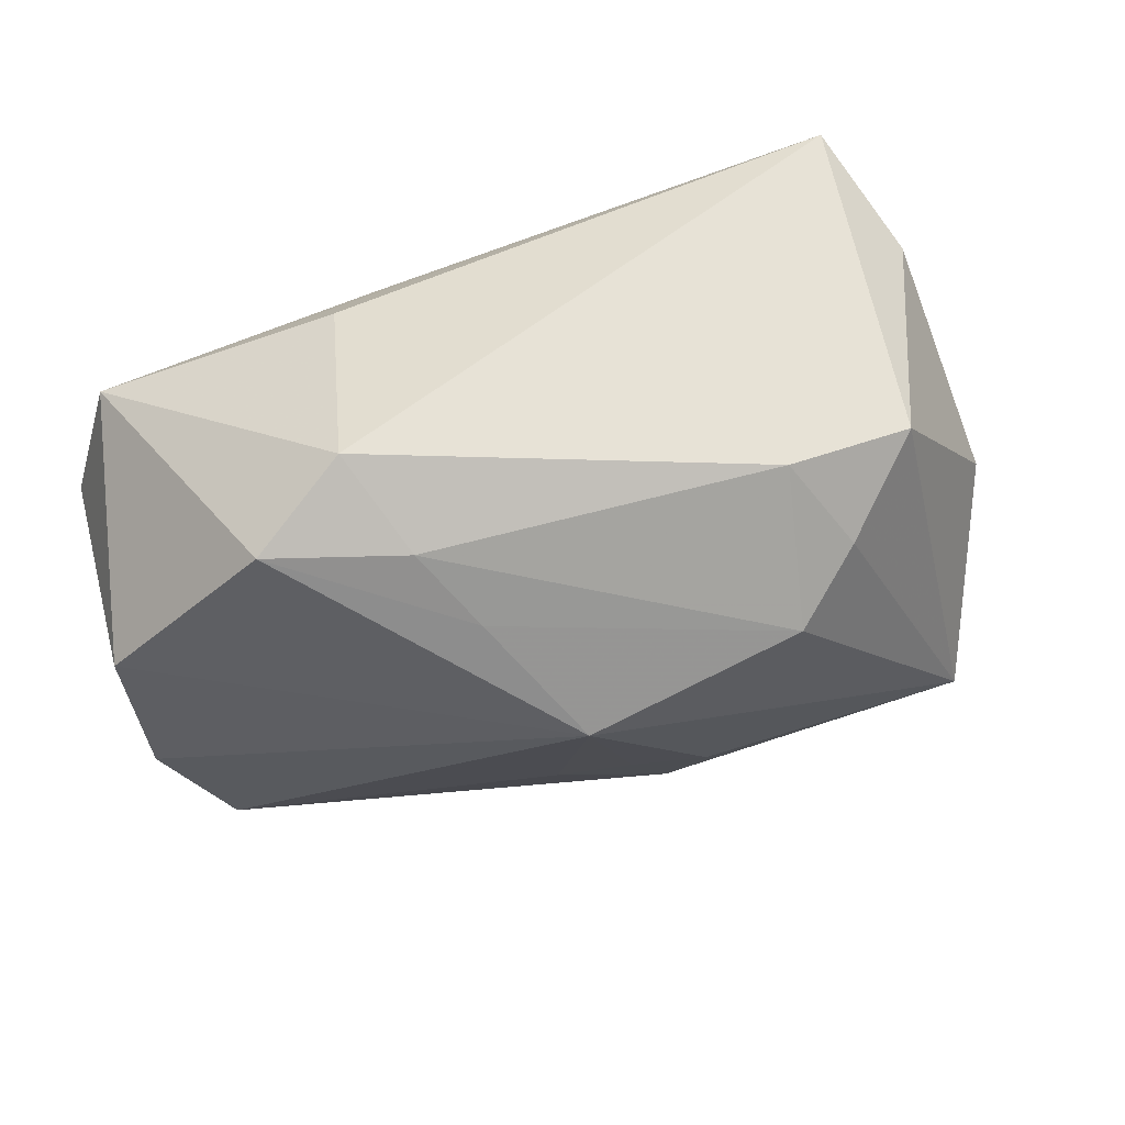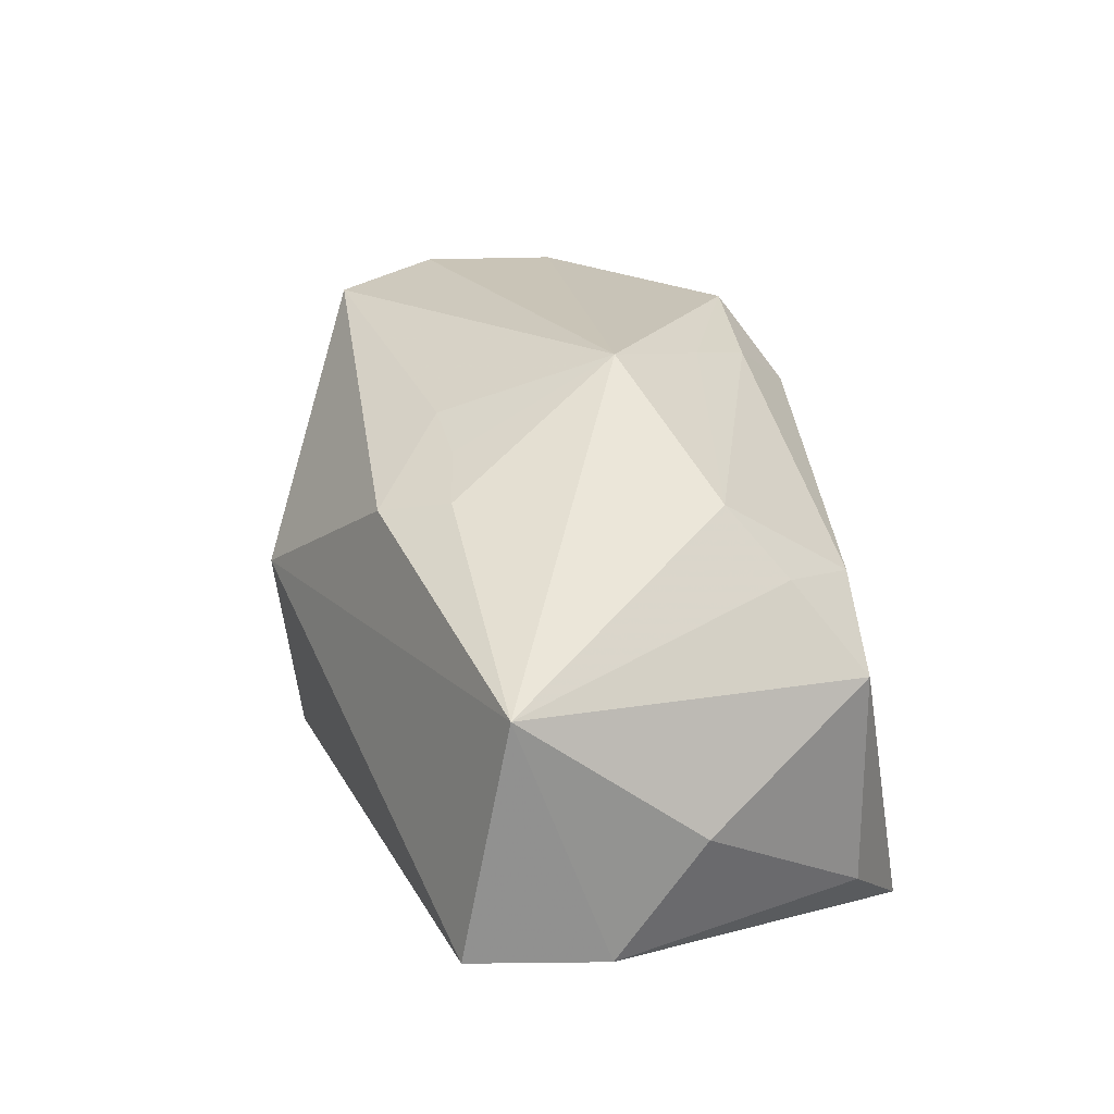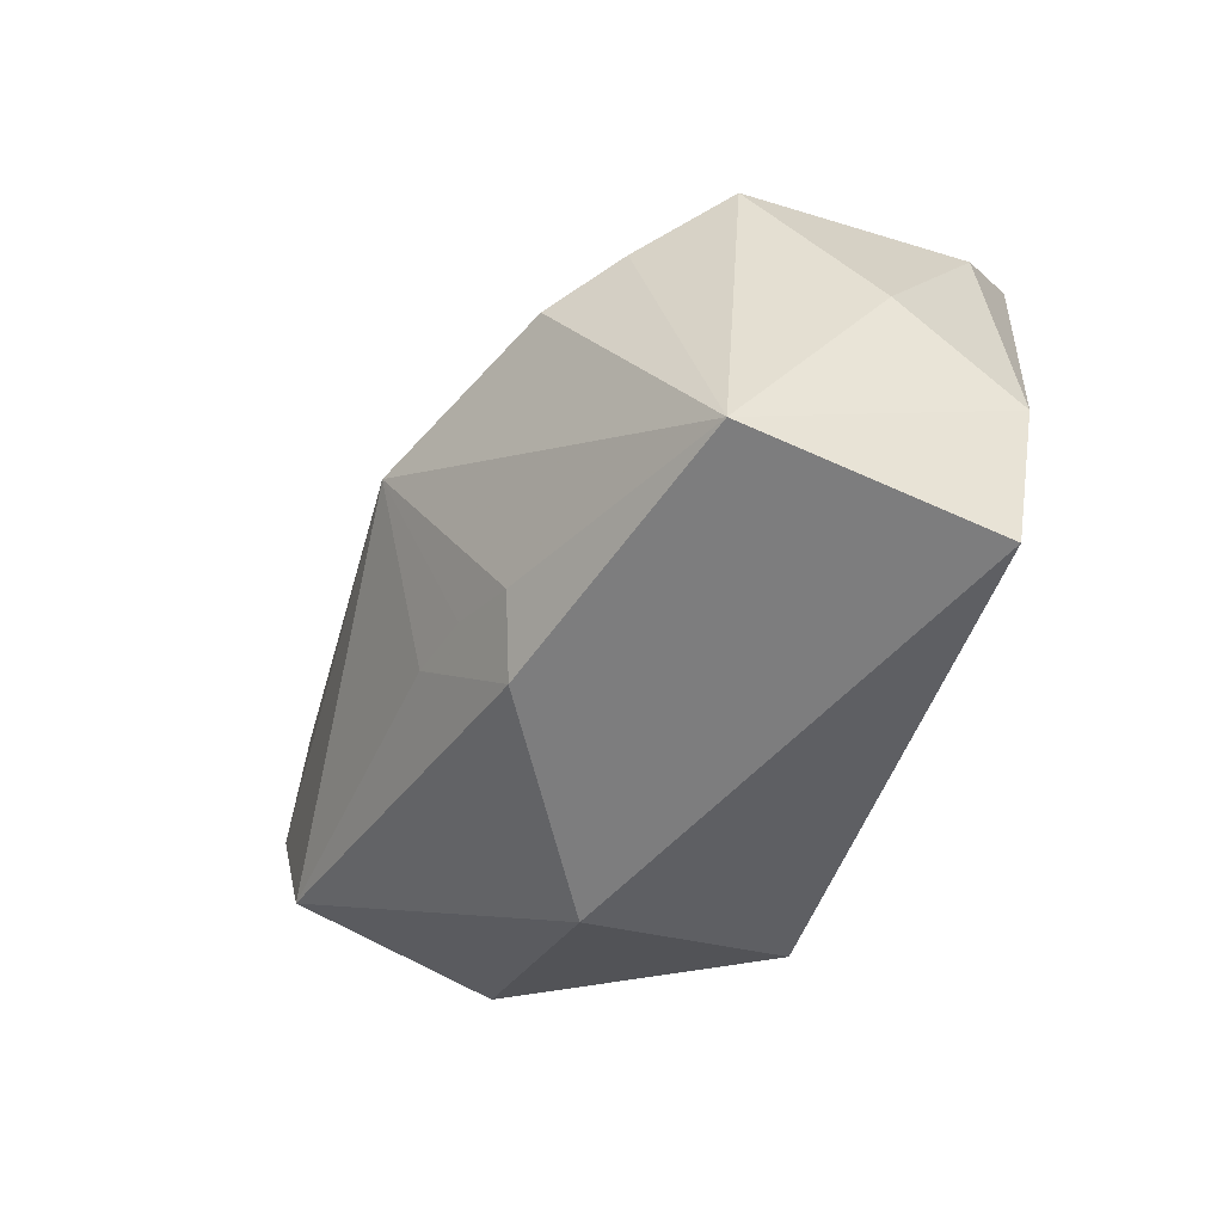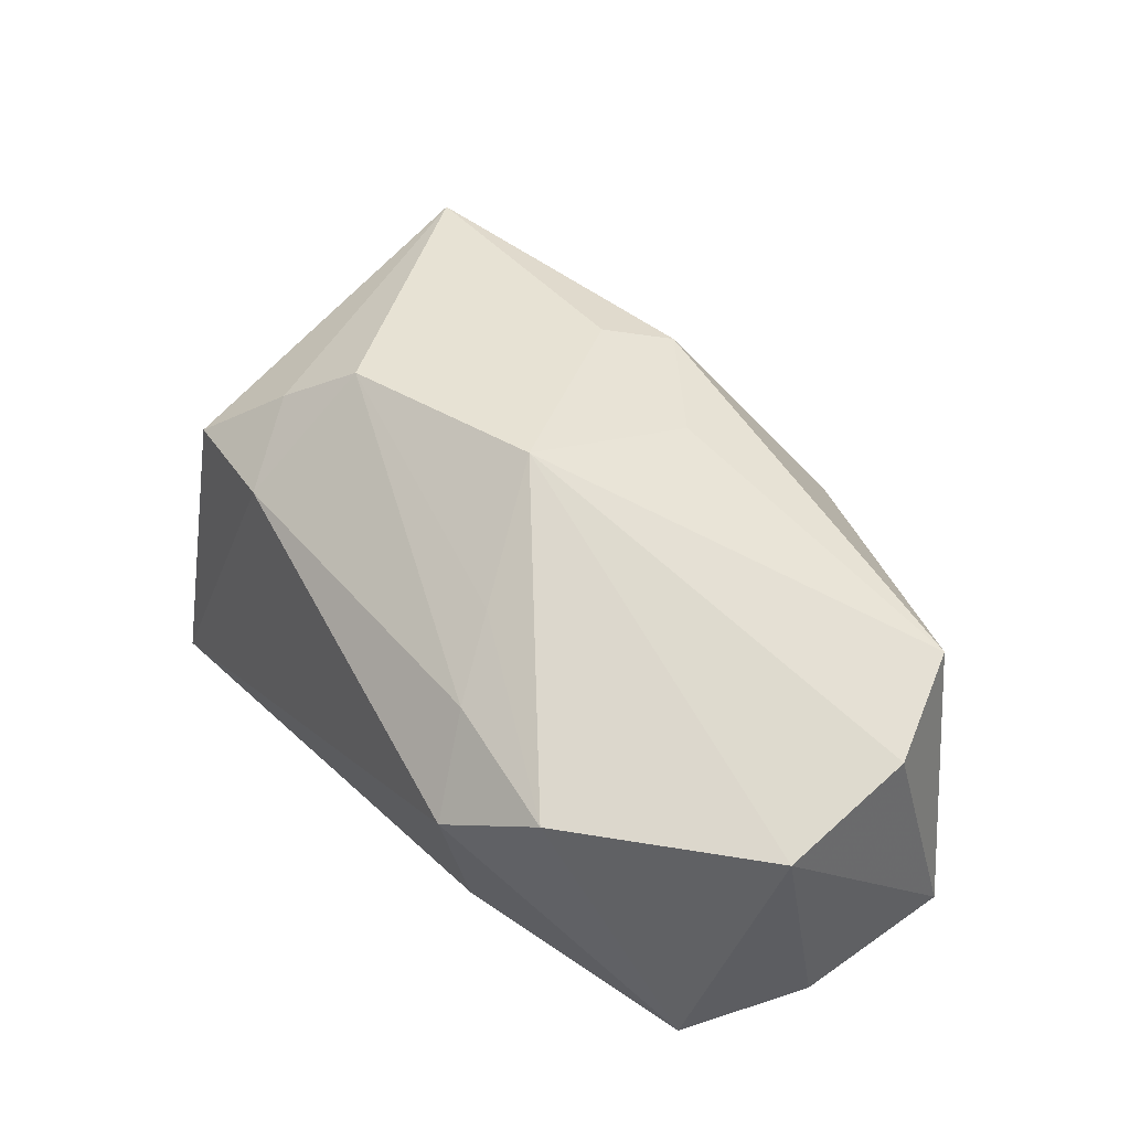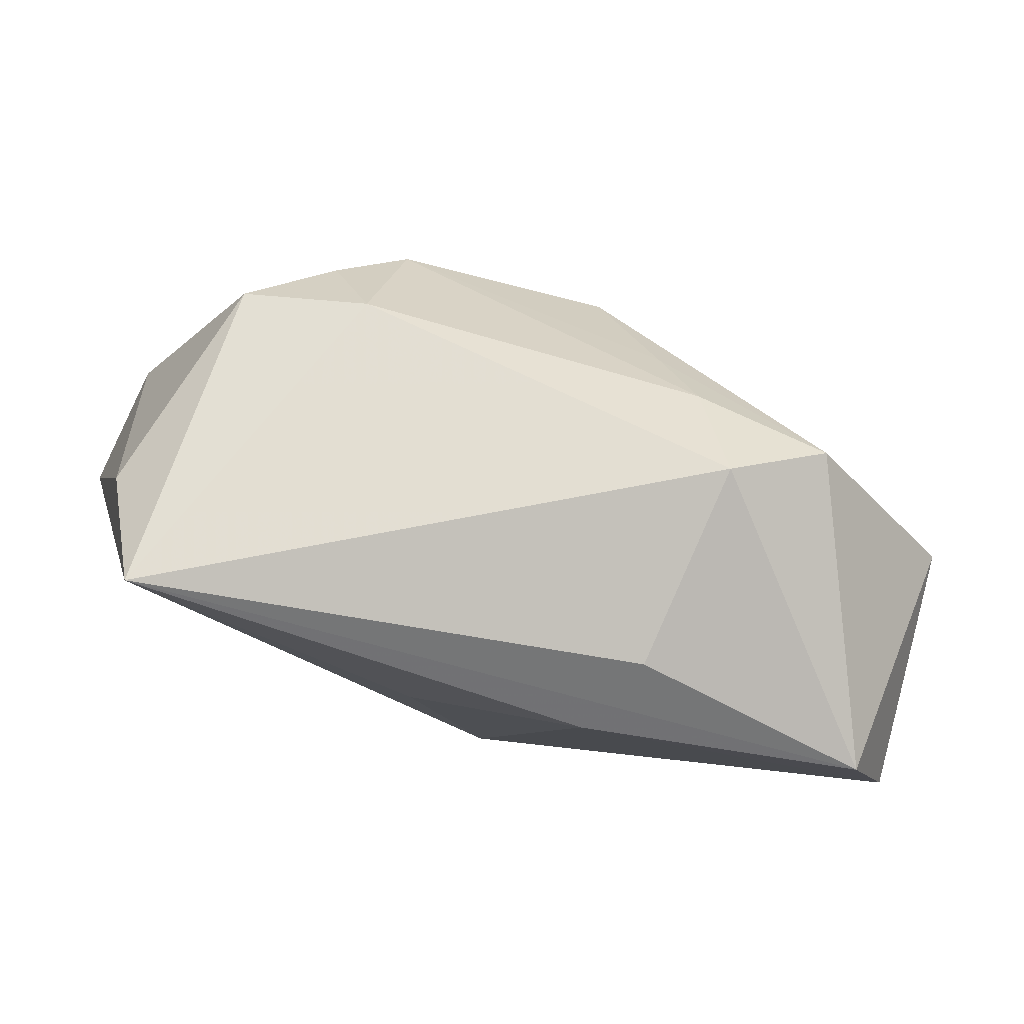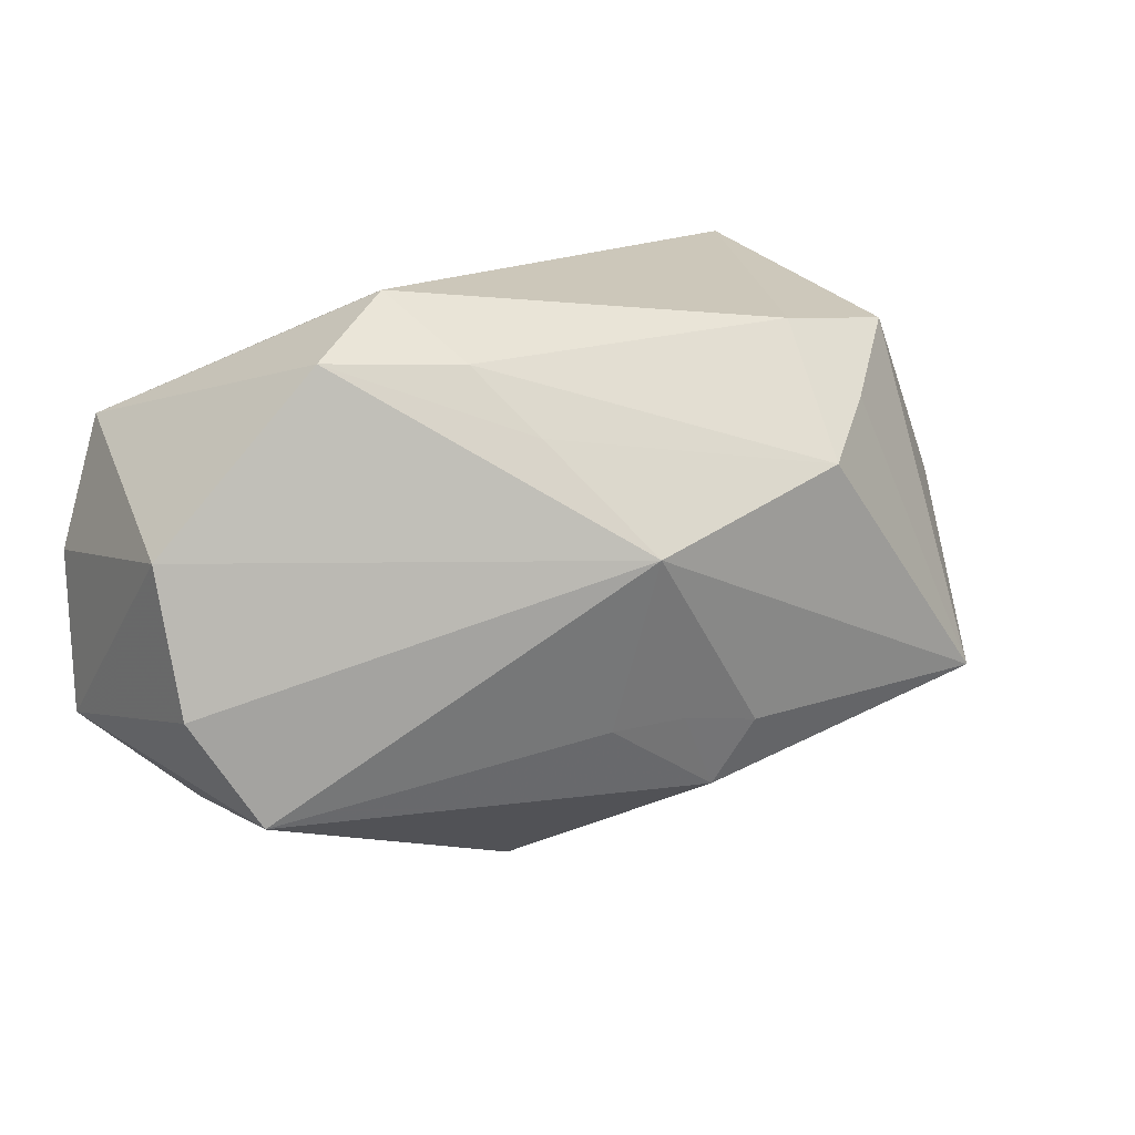
<metadata>
{"format":"obj","ext":"obj","renderer":"f3d","projection":"perspective","resolution":1024,"background":"white","views":[{"elev":56.4,"azim":-13.8,"up":"+Y"},{"elev":43.1,"azim":79.4,"up":"+Z"},{"elev":-36.6,"azim":53.4,"up":"+Y"},{"elev":49.3,"azim":-125.7,"up":"+Z"},{"elev":76.5,"azim":-163.9,"up":"+Y"},{"elev":14.6,"azim":-28.7,"up":"+Y"}]}
</metadata>
<code>
v 0.04699 -0.01954 -0.003671
v -0.02099 0.02867 0.006248
v 0.005292 0.003142 -0.0212
v 0.01142 -0.01422 0.02219
v -0.04193 0.01491 -0.01722
v -0.01097 0.01579 0.01939
v -0.001676 -0.03059 -0.01943
v 0.03912 0.022 -0.01031
v 0.02512 0.01658 0.01926
v -0.005838 -0.03215 0.001692
v -0.00259 0.004869 0.02715
v -0.03016 0.02323 0.0121
v 0.03328 0.02867 -0.0212
v 0.03927 -0.01315 0.02022
v -0.04404 -0.008889 0.01179
v 0.04804 -0.00513 -0.005592
v -0.04635 0.001695 -0.01583
v -0.04553 0.005767 0.009176
v -0.03727 -0.01979 0.01365
v 0.01896 0.01126 0.02443
v -0.01606 0.02241 0.01457
v 0.003448 -0.01296 0.02186
v -0.01798 0.02366 -0.01424
v -0.04666 -0.01459 -0.01349
v -0.03567 -0.02404 -0.008851
v -0.004214 -0.01346 0.02094
v -0.01358 0.01742 -0.0212
v 0.04408 0.004711 0.005492
v 0.03238 0.02302 0.01201
v 0.008123 -0.02126 0.01948
v 0.01958 0.02417 0.01415
f 7 13 1
f 25 24 7
f 25 19 24
f 15 19 11
f 24 19 15
f 3 13 7
f 7 27 3
f 3 27 13
f 7 24 17
f 17 27 7
f 29 14 28
f 31 29 13
f 24 15 18
f 18 17 24
f 18 15 11
f 11 14 20
f 13 29 8
f 29 28 8
f 16 14 1
f 16 28 14
f 16 8 28
f 16 1 13
f 13 8 16
f 12 18 11
f 9 14 29
f 9 20 14
f 29 31 9
f 31 20 9
f 11 19 26
f 26 22 11
f 19 30 26
f 26 30 22
f 10 30 19
f 10 25 7
f 19 25 10
f 7 1 10
f 1 14 10
f 14 30 10
f 4 14 11
f 4 30 14
f 11 22 4
f 22 30 4
f 21 20 31
f 6 12 11
f 6 21 12
f 11 20 6
f 20 21 6
f 13 27 5
f 5 23 13
f 27 17 5
f 17 18 5
f 18 12 5
f 13 23 2
f 2 31 13
f 2 5 12
f 23 5 2
f 2 21 31
f 12 21 2

</code>
